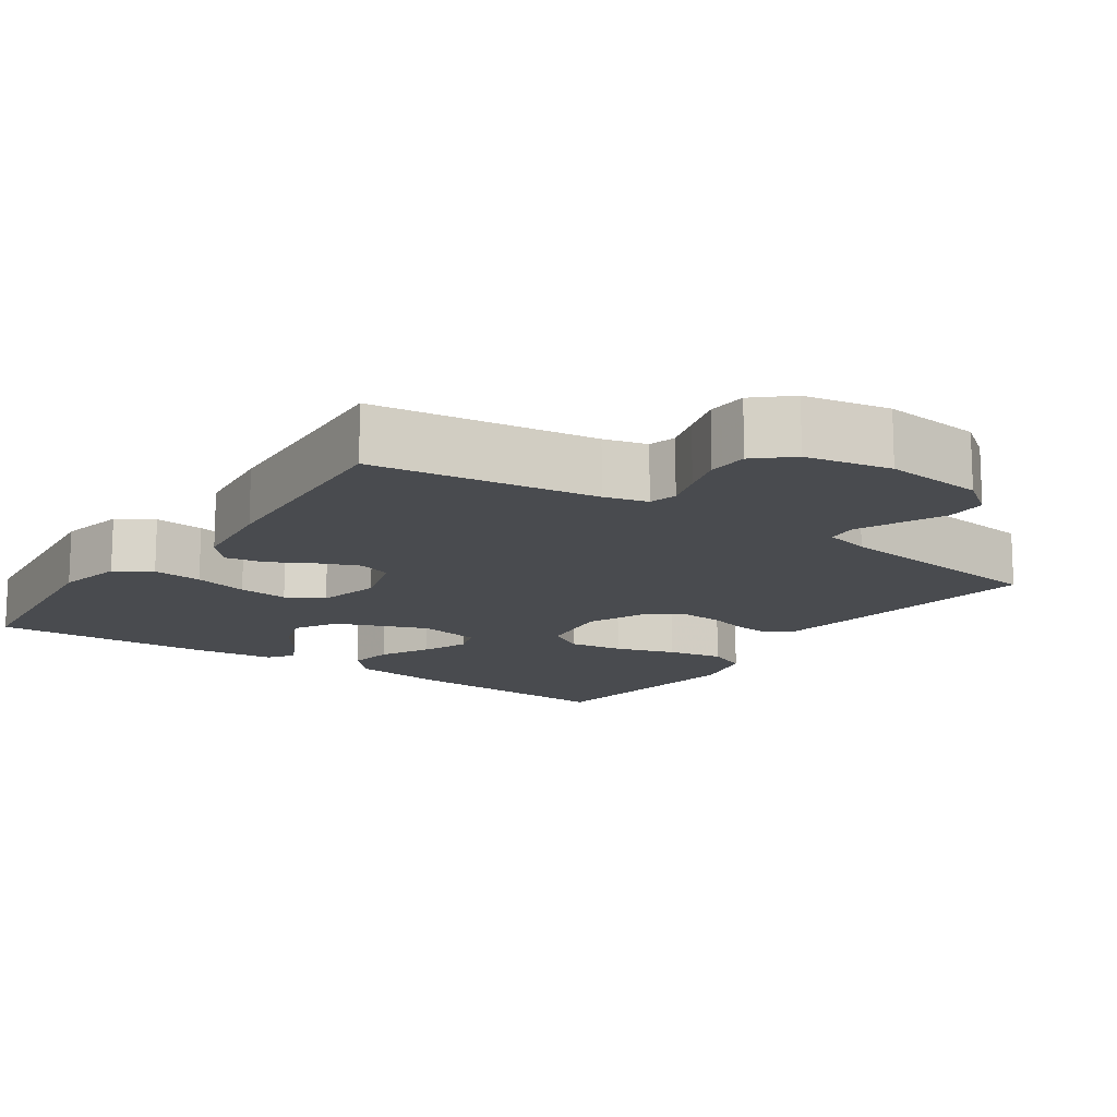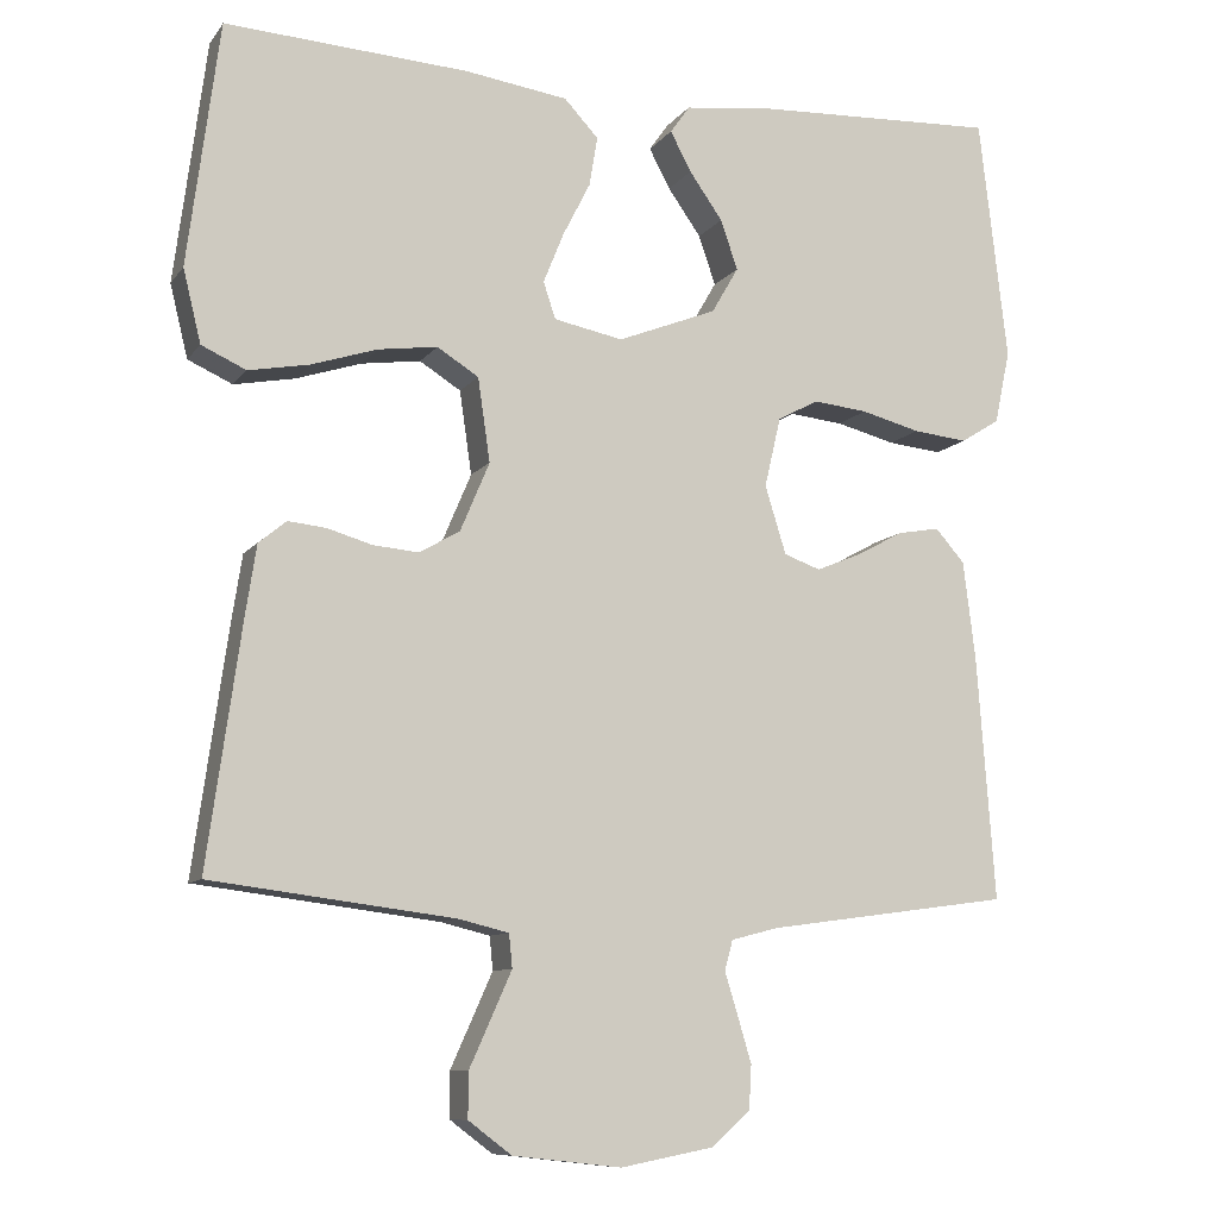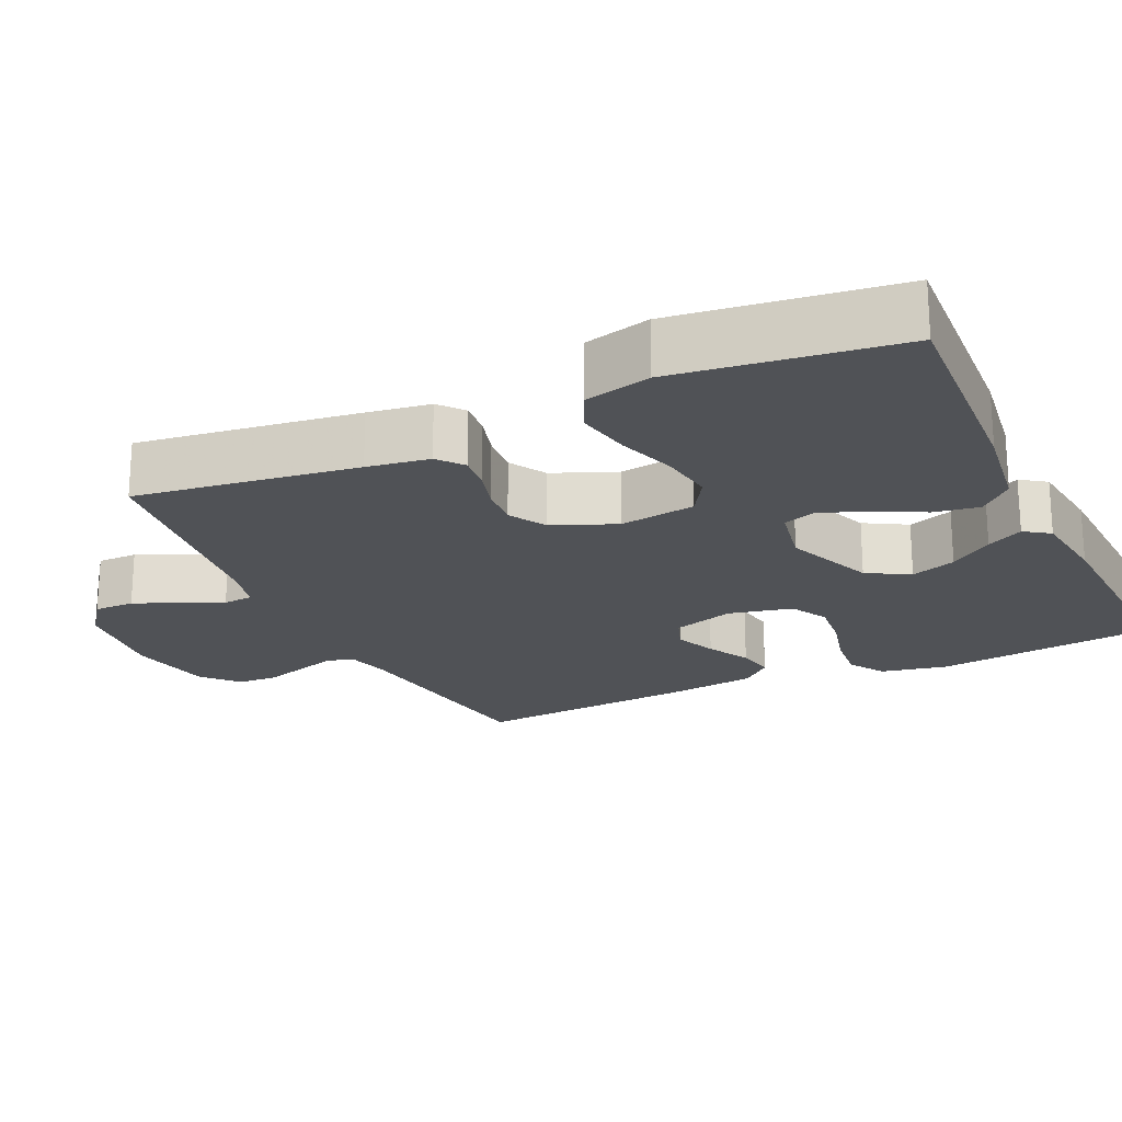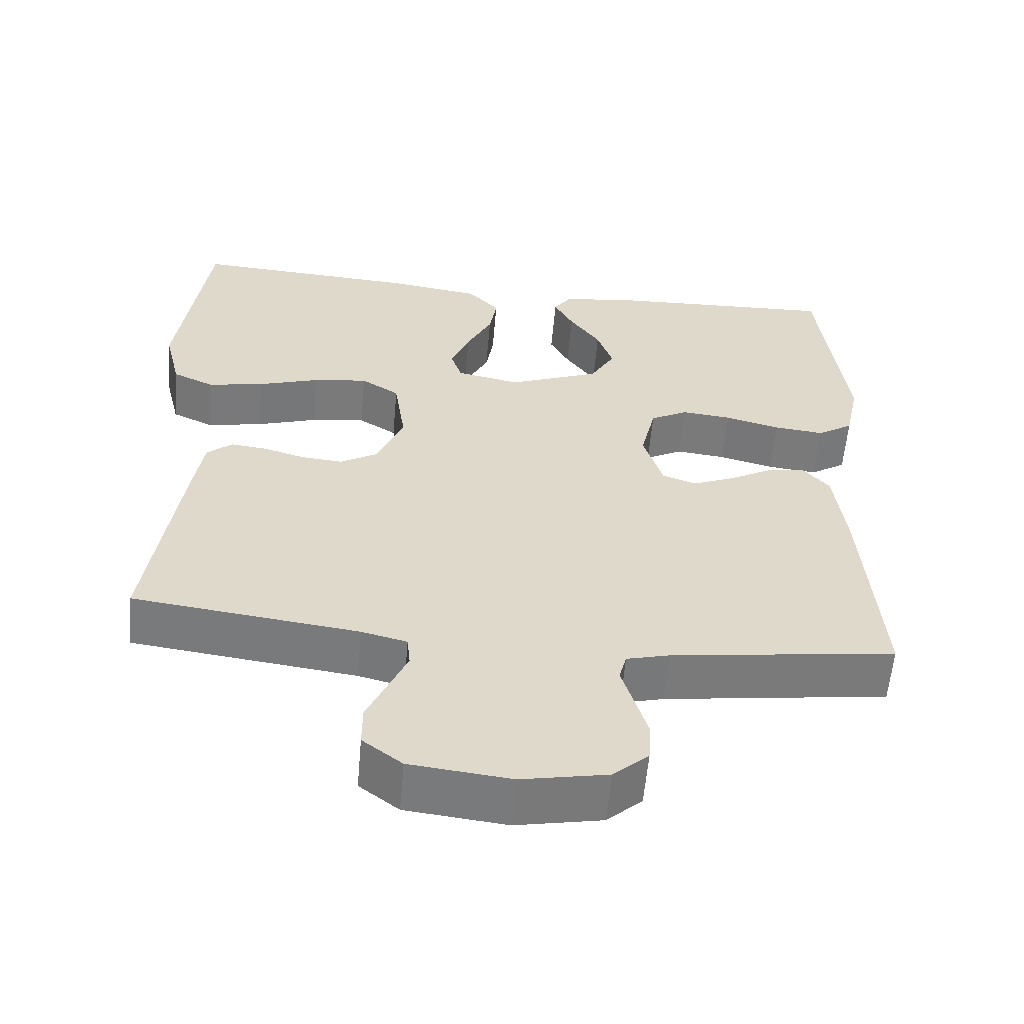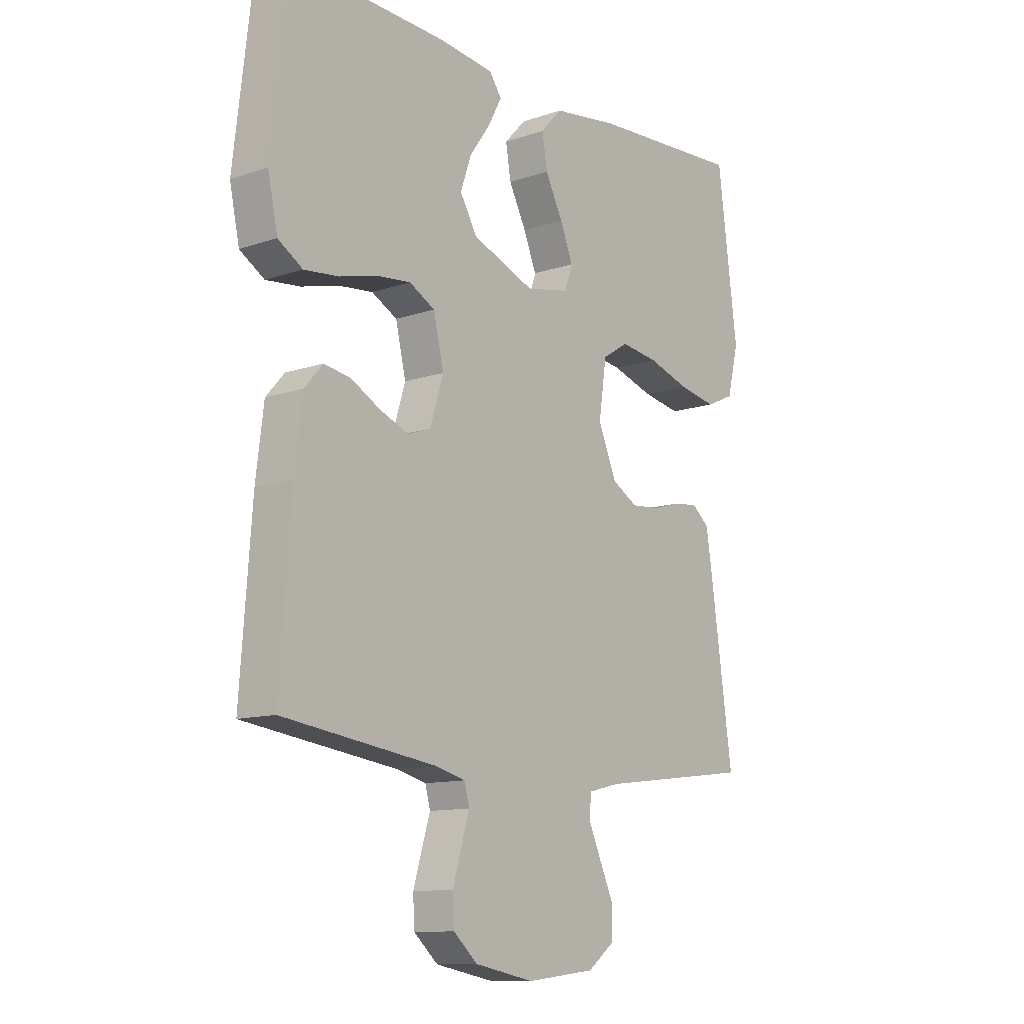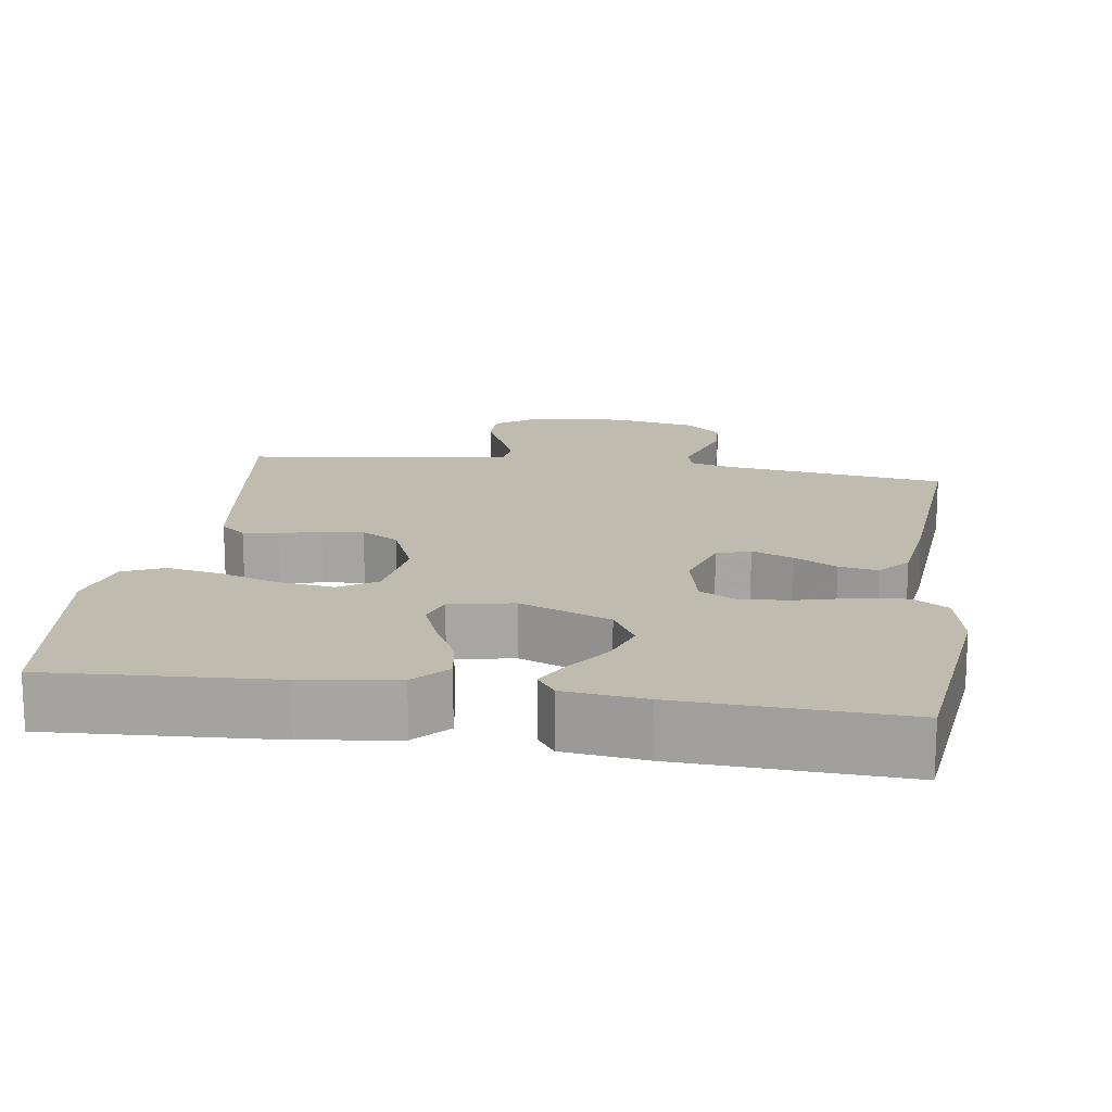
<metadata>
{"format":"obj","ext":"obj","renderer":"f3d","projection":"perspective","resolution":1024,"background":"white","views":[{"elev":-14.2,"azim":145.4,"up":"+Y"},{"elev":-9.6,"azim":-21.1,"up":"+Z"},{"elev":-21.1,"azim":-64.8,"up":"+Y"},{"elev":-58.4,"azim":-5.0,"up":"+Z"},{"elev":-11.7,"azim":129.2,"up":"+Z"},{"elev":16.2,"azim":8.5,"up":"+Y"}]}
</metadata>
<code>
v -0.5 0.07 0.5
v -0.2 0.07 0.482
v -0.073 0.07 0.464
v -0.031 0.07 0.419
v -0.041 0.07 0.358
v -0.075 0.07 0.291
v -0.1 0.07 0.229
v -0.085 0.07 0.184
v 0 0.07 0.167
v 0.122 0.07 0.215
v 0.155 0.07 0.272
v 0.134 0.07 0.333
v 0.093 0.07 0.391
v 0.067 0.07 0.44
v 0.091 0.07 0.474
v 0.2 0.07 0.487
v 0.5 0.07 0.5
v 0.535 0.07 0.2
v 0.516 0.07 0.11
v 0.468 0.07 0.08
v 0.401 0.07 0.087
v 0.328 0.07 0.106
v 0.261 0.07 0.113
v 0.211 0.07 0.086
v 0.191 0.07 0
v 0.217 0.07 -0.084
v 0.262 0.07 -0.1
v 0.318 0.07 -0.077
v 0.375 0.07 -0.046
v 0.427 0.07 -0.037
v 0.463 0.07 -0.078
v 0.478 0.07 -0.2
v 0.5 0.07 -0.5
v 0.2 0.07 -0.541
v 0.142 0.07 -0.556
v 0.132 0.07 -0.593
v 0.148 0.07 -0.645
v 0.165 0.07 -0.702
v 0.162 0.07 -0.756
v 0.115 0.07 -0.798
v 0 0.07 -0.82
v -0.134 0.07 -0.805
v -0.187 0.07 -0.765
v -0.187 0.07 -0.71
v -0.16 0.07 -0.65
v -0.135 0.07 -0.594
v -0.139 0.07 -0.553
v -0.2 0.07 -0.538
v -0.5 0.07 -0.5
v -0.458 0.07 -0.2
v -0.445 0.07 -0.116
v -0.411 0.07 -0.088
v -0.364 0.07 -0.093
v -0.309 0.07 -0.109
v -0.253 0.07 -0.114
v -0.203 0.07 -0.085
v -0.167 0.07 0
v -0.182 0.07 0.103
v -0.233 0.07 0.135
v -0.306 0.07 0.125
v -0.387 0.07 0.099
v -0.462 0.07 0.085
v -0.517 0.07 0.11
v -0.539 0.07 0.2
v -0.5 0 0.5
v -0.2 0 0.482
v -0.073 0 0.464
v -0.031 0 0.419
v -0.041 0 0.358
v -0.075 0 0.291
v -0.1 0 0.229
v -0.085 0 0.184
v 0 0 0.167
v 0.122 0 0.215
v 0.155 0 0.272
v 0.134 0 0.333
v 0.093 0 0.391
v 0.067 0 0.44
v 0.091 0 0.474
v 0.2 0 0.487
v 0.5 0 0.5
v 0.535 0 0.2
v 0.516 0 0.11
v 0.468 0 0.08
v 0.401 0 0.087
v 0.328 0 0.106
v 0.261 0 0.113
v 0.211 0 0.086
v 0.191 0 0
v 0.217 0 -0.084
v 0.262 0 -0.1
v 0.318 0 -0.077
v 0.375 0 -0.046
v 0.427 0 -0.037
v 0.463 0 -0.078
v 0.478 0 -0.2
v 0.5 0 -0.5
v 0.2 0 -0.541
v 0.142 0 -0.556
v 0.132 0 -0.593
v 0.148 0 -0.645
v 0.165 0 -0.702
v 0.162 0 -0.756
v 0.115 0 -0.798
v 0 0 -0.82
v -0.134 0 -0.805
v -0.187 0 -0.765
v -0.187 0 -0.71
v -0.16 0 -0.65
v -0.135 0 -0.594
v -0.139 0 -0.553
v -0.2 0 -0.538
v -0.5 0 -0.5
v -0.458 0 -0.2
v -0.445 0 -0.116
v -0.411 0 -0.088
v -0.364 0 -0.093
v -0.309 0 -0.109
v -0.253 0 -0.114
v -0.203 0 -0.085
v -0.167 0 0
v -0.182 0 0.103
v -0.233 0 0.135
v -0.306 0 0.125
v -0.387 0 0.099
v -0.462 0 0.085
v -0.517 0 0.11
v -0.539 0 0.2
f 60 61 62 63
f 59 60 63 64
f 51 52 53 54
f 51 54 55
f 48 49 50 51
f 47 48 51 55
f 42 43 44 45
f 42 45 46
f 41 42 46
f 40 41 46 47
f 36 37 38 39
f 36 39 40 47
f 31 32 33 34
f 31 34 35
f 28 29 30 31
f 27 28 31 35
f 26 27 35 36
f 19 20 21 22
f 19 22 23
f 18 19 23
f 17 18 23
f 16 17 23 24
f 12 13 14 15
f 11 12 15 16
f 3 4 5 6
f 3 6 7
f 2 3 7
f 59 64 1 2
f 58 59 2 7
f 57 58 7 8
f 56 57 8 9
f 36 47 55 56
f 25 26 36 56
f 25 56 9 10
f 11 16 24 25
f 10 11 25
f 127 126 125 124
f 128 127 124 123
f 118 117 116 115
f 119 118 115
f 115 114 113 112
f 119 115 112 111
f 109 108 107 106
f 110 109 106
f 110 106 105
f 111 110 105 104
f 103 102 101 100
f 111 104 103 100
f 98 97 96 95
f 99 98 95
f 95 94 93 92
f 99 95 92 91
f 100 99 91 90
f 86 85 84 83
f 87 86 83
f 87 83 82
f 87 82 81
f 88 87 81 80
f 79 78 77 76
f 80 79 76 75
f 70 69 68 67
f 71 70 67
f 71 67 66
f 66 65 128 123
f 71 66 123 122
f 72 71 122 121
f 73 72 121 120
f 120 119 111 100
f 120 100 90 89
f 74 73 120 89
f 89 88 80 75
f 89 75 74
f 1 65 66 2
f 2 66 67 3
f 3 67 68 4
f 4 68 69 5
f 5 69 70 6
f 6 70 71 7
f 7 71 72 8
f 8 72 73 9
f 9 73 74 10
f 10 74 75 11
f 11 75 76 12
f 12 76 77 13
f 13 77 78 14
f 14 78 79 15
f 15 79 80 16
f 16 80 81 17
f 17 81 82 18
f 18 82 83 19
f 19 83 84 20
f 20 84 85 21
f 21 85 86 22
f 22 86 87 23
f 23 87 88 24
f 24 88 89 25
f 25 89 90 26
f 26 90 91 27
f 27 91 92 28
f 28 92 93 29
f 29 93 94 30
f 30 94 95 31
f 31 95 96 32
f 32 96 97 33
f 33 97 98 34
f 34 98 99 35
f 35 99 100 36
f 36 100 101 37
f 37 101 102 38
f 38 102 103 39
f 39 103 104 40
f 40 104 105 41
f 41 105 106 42
f 42 106 107 43
f 43 107 108 44
f 44 108 109 45
f 45 109 110 46
f 46 110 111 47
f 47 111 112 48
f 48 112 113 49
f 49 113 114 50
f 50 114 115 51
f 51 115 116 52
f 52 116 117 53
f 53 117 118 54
f 54 118 119 55
f 55 119 120 56
f 56 120 121 57
f 57 121 122 58
f 58 122 123 59
f 59 123 124 60
f 60 124 125 61
f 61 125 126 62
f 62 126 127 63
f 63 127 128 64
f 64 128 65 1

</code>
